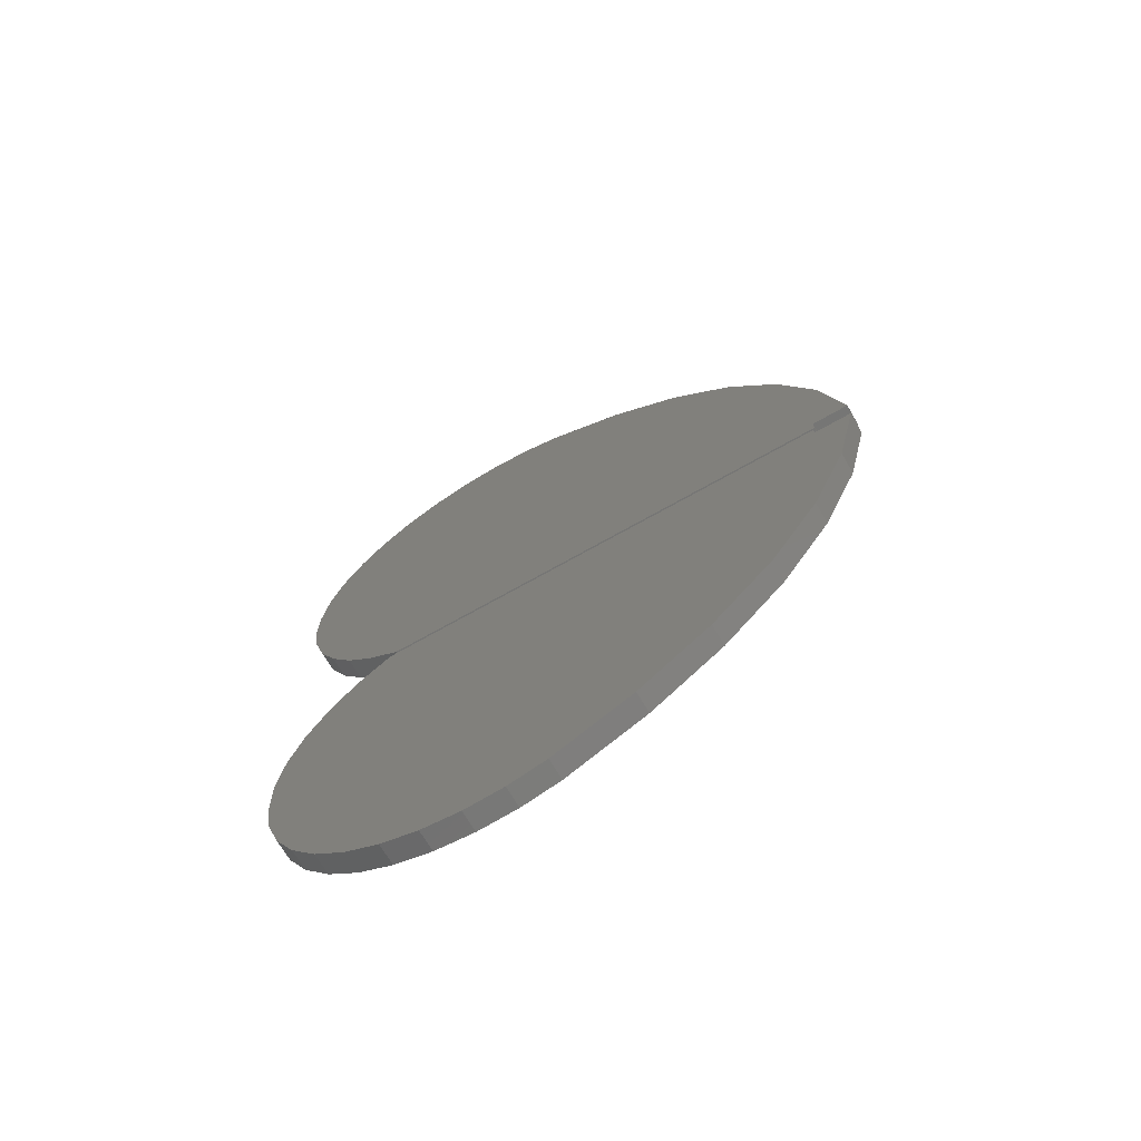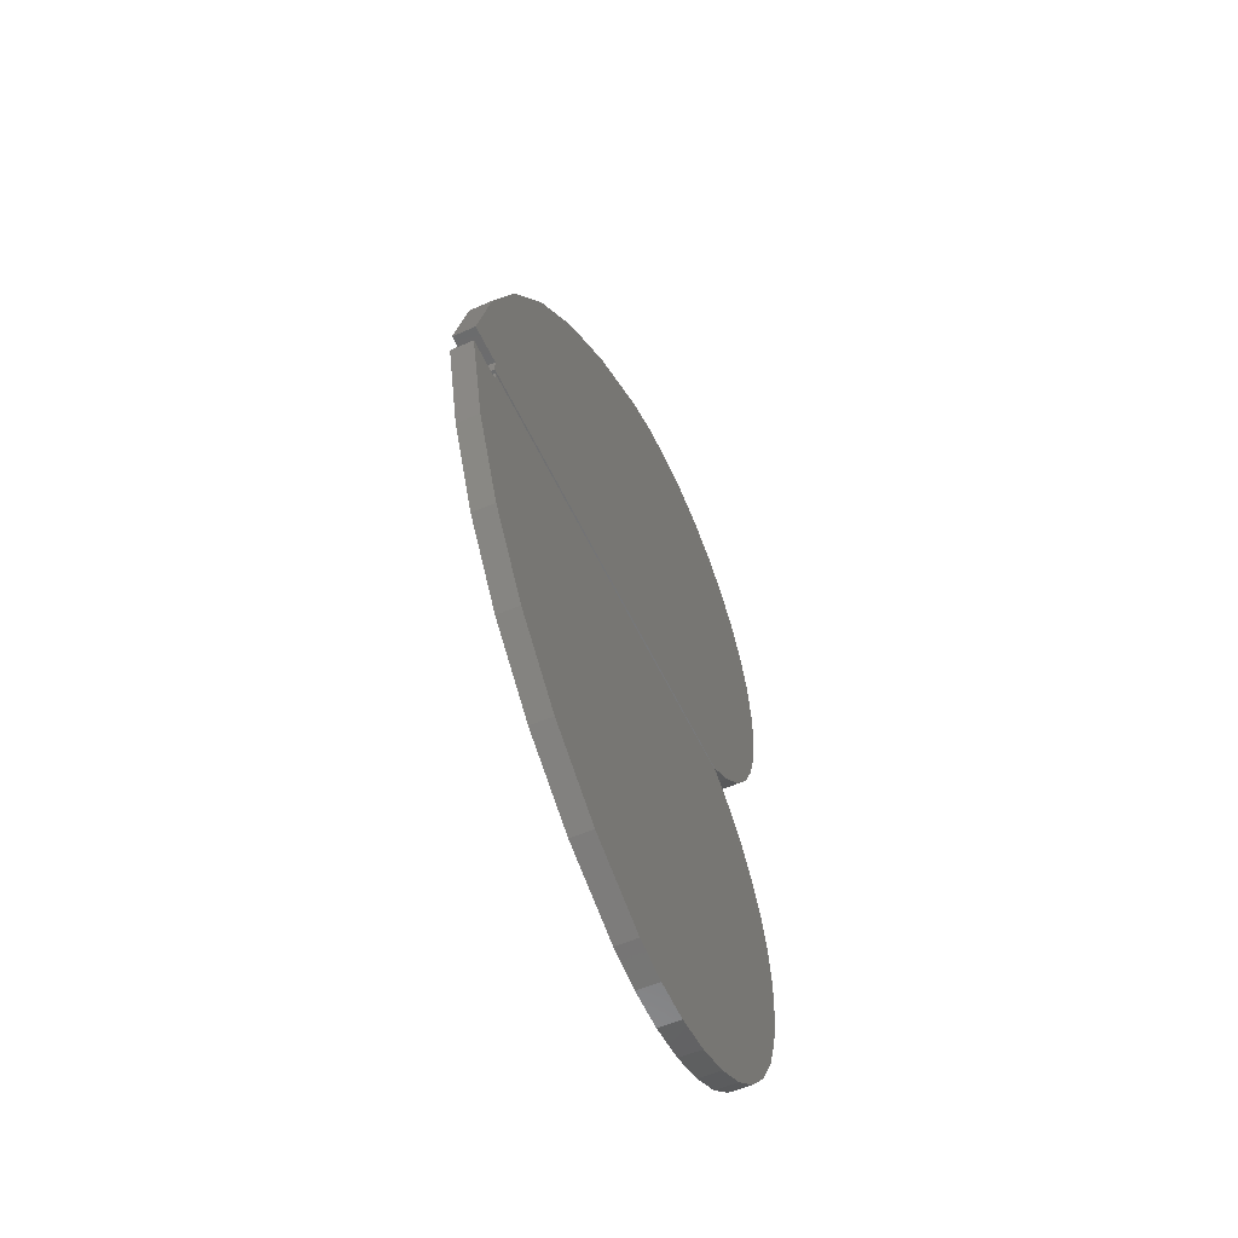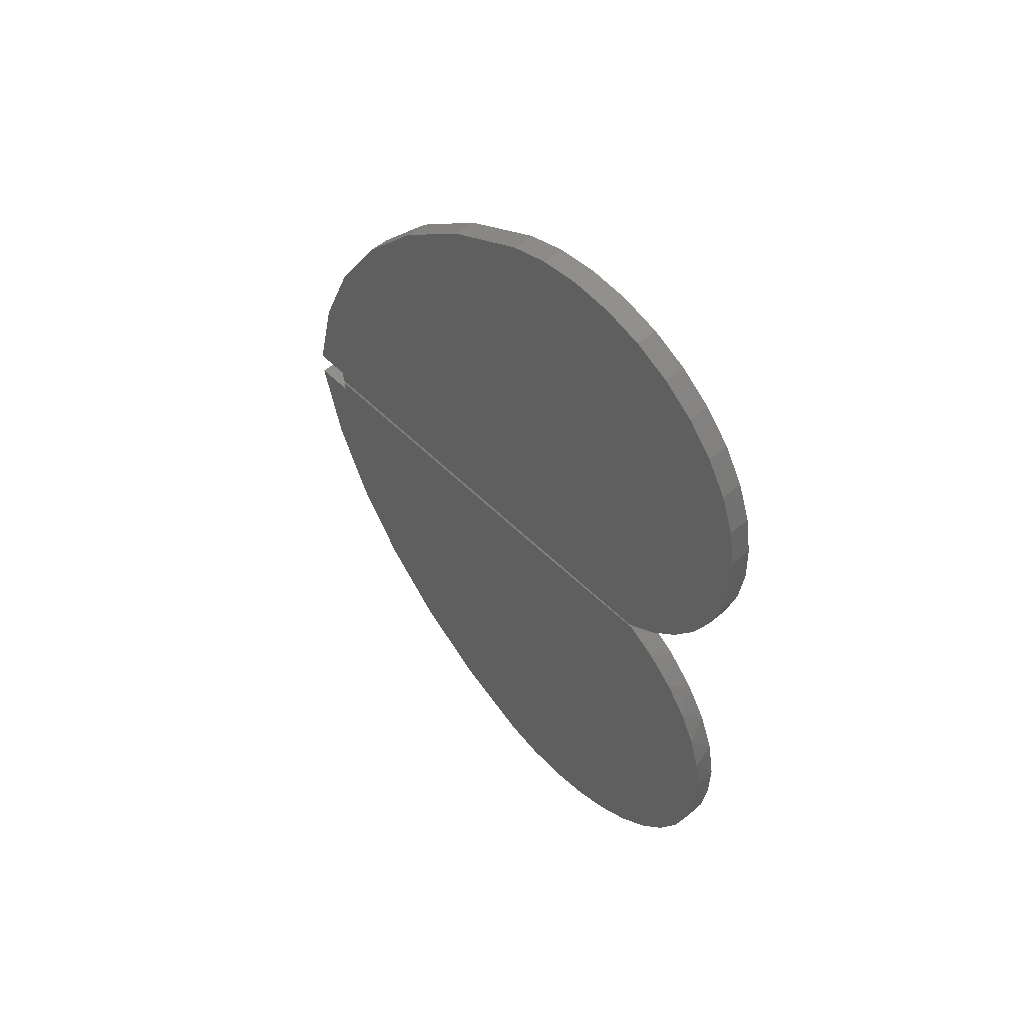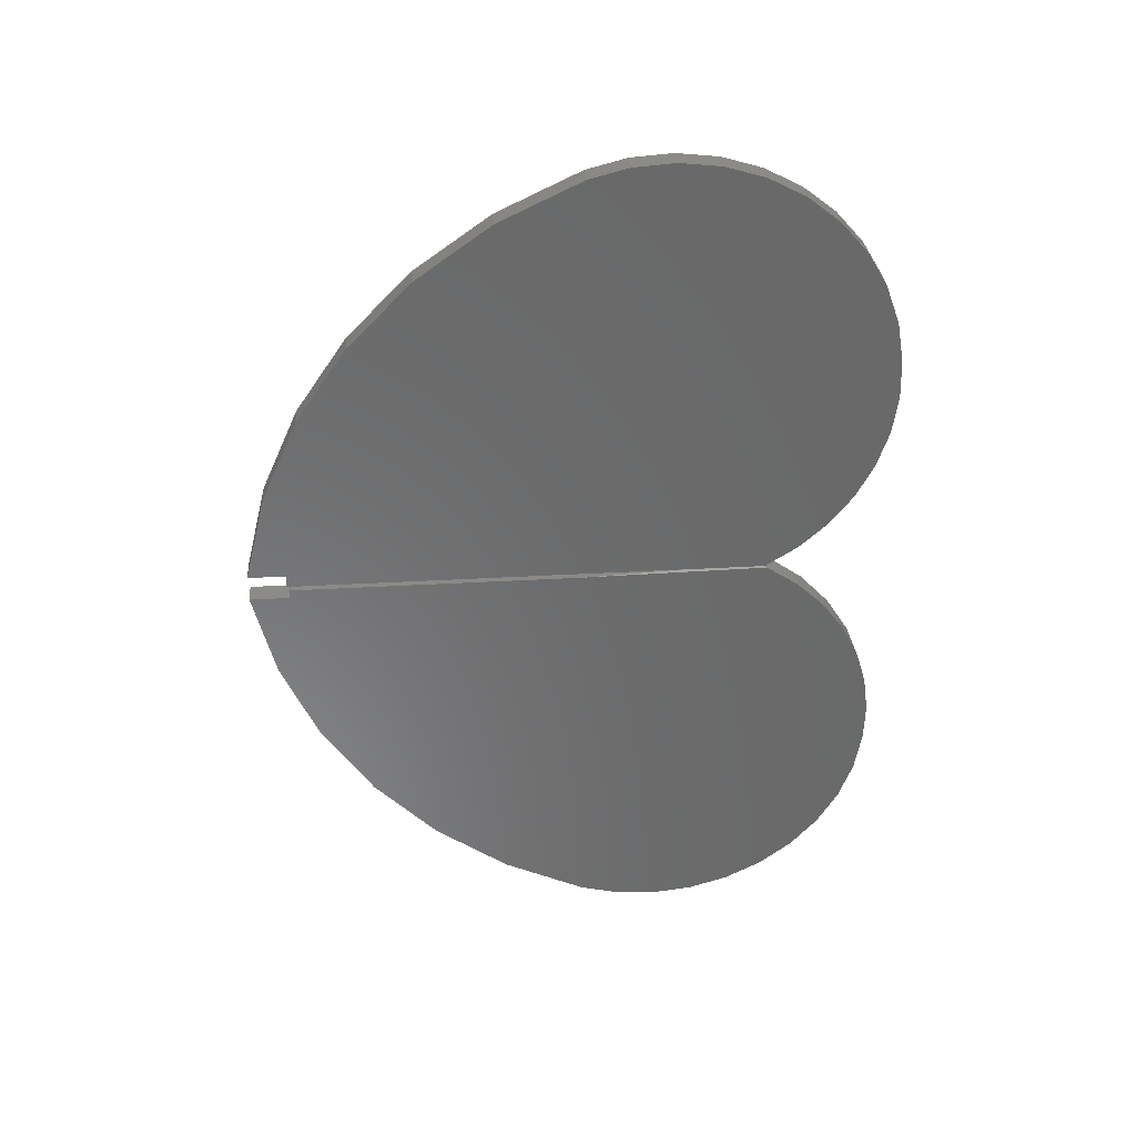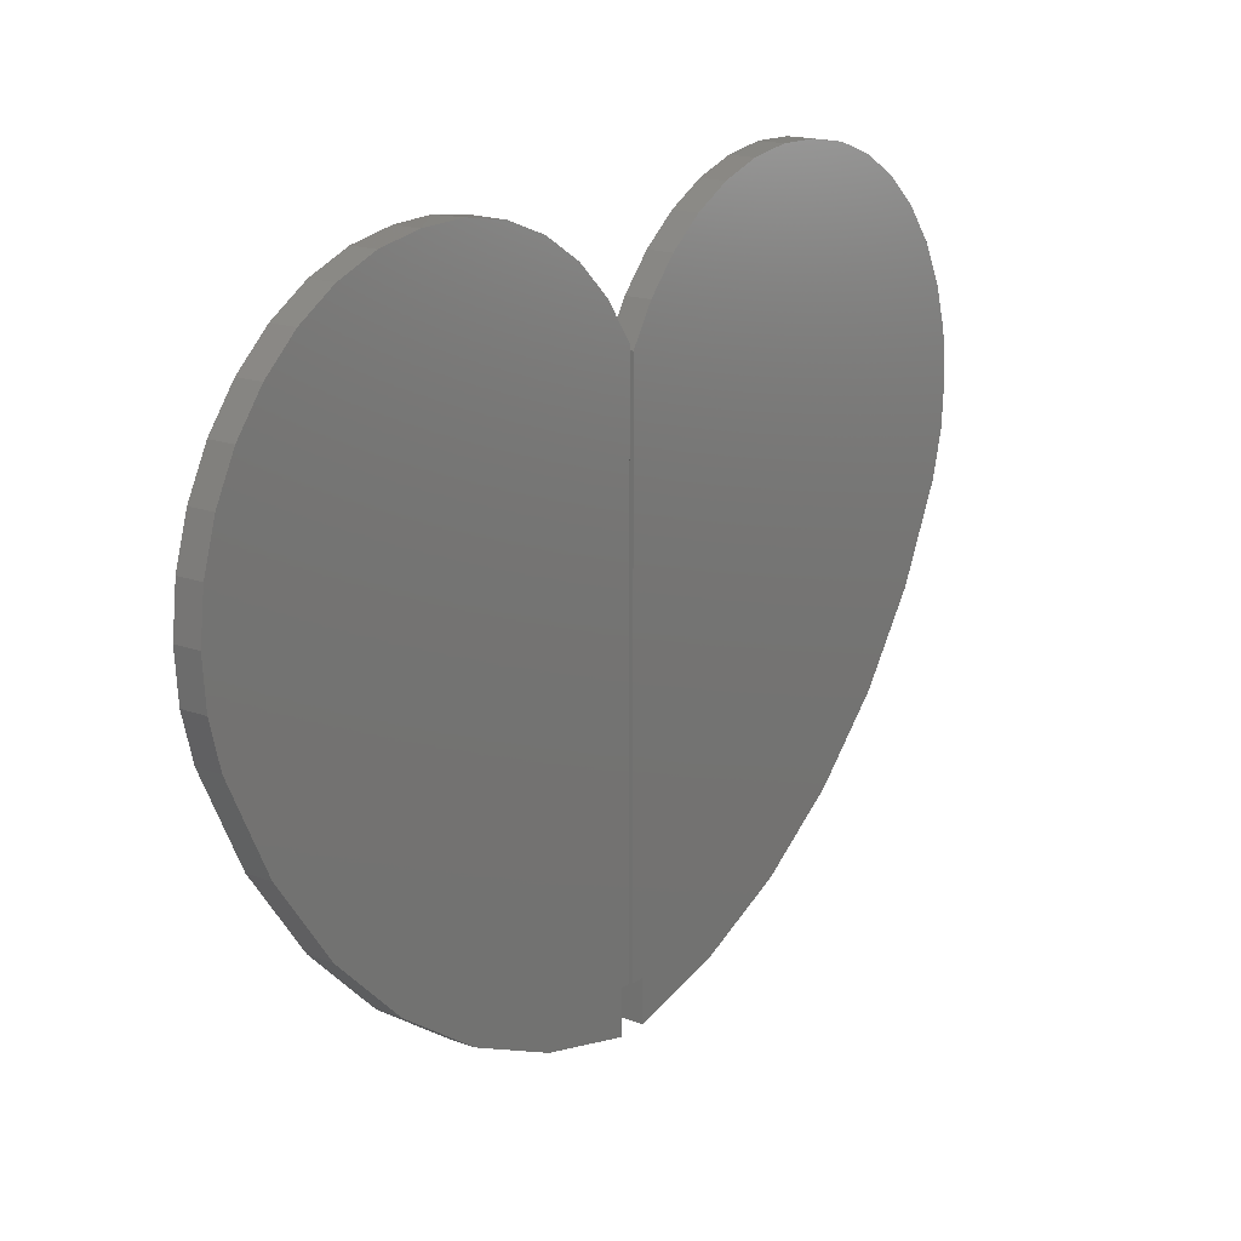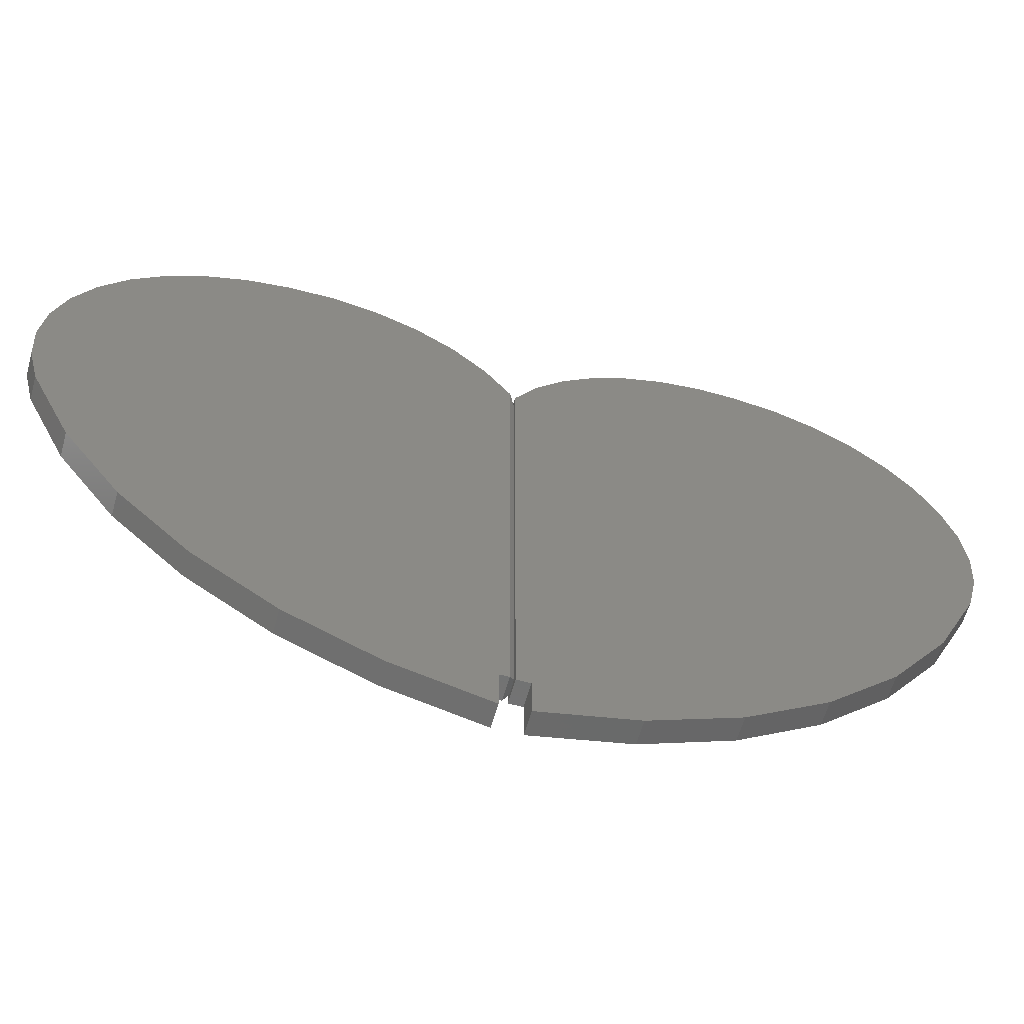
<metadata>
{"format":"stl","ext":"stl","renderer":"f3d","projection":"perspective","resolution":1024,"background":"white","views":[{"elev":-68.4,"azim":119.9,"up":"+Y"},{"elev":-55.5,"azim":-155.4,"up":"+Y"},{"elev":51.7,"azim":-42.7,"up":"+Y"},{"elev":33.9,"azim":-94.5,"up":"+Y"},{"elev":17.7,"azim":36.0,"up":"+Z"},{"elev":-60.7,"azim":74.5,"up":"+Z"}]}
</metadata>
<code>
# stl→obj: 115 verts, 226 faces
v -5.664e-17 3.124e-17 0.002385
v 0.007812 1.895e-17 0.3059
v -9.303e-17 1.221e-16 0.3172
v 0.007812 3.124e-17 0.002385
v 0.03906 1.221e-16 0.3172
v 0.03125 6.48e-17 0.3059
v 0.03125 3.124e-17 0.002385
v 0.03906 3.124e-17 0.002385
v 0.007812 4.666e-17 0
v 0 0 -0.5078
v 0.03906 0 -0.5078
v 0.03125 4.666e-17 0
v 0.03125 1.61e-17 -0.497
v 0.007812 -3.184e-17 -0.497
v 0.03906 -0.007812 0.3278
v 0.03906 -0.007812 1.15e-17
v 0.03906 -0.007812 -0.5048
v 0 -0.003766 0.3206
v 0 -0.007812 -0.5048
v 0 -0.007812 1.15e-17
v 0.03906 0.3908 0.5234
v 0.03906 0.3238 0.5254
v 0.03906 0.2575 0.5159
v 0.03906 0.02171 -0.5078
v 0.03906 0.02171 -0.5729
v 0.03906 0.1758 -0.5345
v 0.03906 0.3208 -0.4697
v 0.03906 0.7273 0.002385
v 0.03906 0.7454 0.0717
v 0.03906 0.7504 0.1432
v 0.03906 0.7423 0.2143
v 0.03906 0.7214 0.2828
v 0.03906 0.4522 -0.3806
v 0.03906 0.566 -0.2698
v 0.03906 0.6587 -0.1408
v 0.03906 0.03615 0.3736
v 0.03906 0.6882 0.3463
v 0.03906 0.08141 0.423
v 0.03906 0.644 0.4027
v 0.03906 0.1345 0.464
v 0.03906 0.5902 0.45
v 0.03906 0.1937 0.4953
v 0.03906 0.5286 0.4866
v 0.03906 0.4614 0.5114
v -1.151e-16 0.2575 0.5159
v -1.161e-16 0.3238 0.5254
v -1.16e-16 0.3908 0.5234
v 1.476e-34 0.02171 -0.5078
v -2.521e-18 0.3208 -0.4697
v 4.672e-18 0.1758 -0.5345
v 7.231e-18 0.02171 -0.5729
v -8.928e-17 0.7214 0.2828
v -8.168e-17 0.7423 0.2143
v -7.378e-17 0.7504 0.1432
v -6.584e-17 0.7454 0.0717
v -5.494e-17 0.7273 0.002385
v -3.904e-17 0.6587 -0.1408
v -2.472e-17 0.566 -0.2698
v -1.242e-17 0.4522 -0.3806
v -1.147e-16 0.4614 0.5114
v -1.119e-16 0.5286 0.4866
v -1.128e-16 0.1937 0.4953
v -1.078e-16 0.5902 0.45
v -1.093e-16 0.1345 0.464
v -1.026e-16 0.644 0.4027
v -1.048e-16 0.08141 0.423
v -9.633e-17 0.6882 0.3463
v -9.929e-17 0.03615 0.3736
v 0.03906 -0.39 0.5201
v 0.03906 -0.2405 0.5082
v 0.03906 -0.3147 0.5214
v 0.03906 -0.02294 -0.5048
v 0.03906 -0.3212 -0.4707
v 0.03906 -0.1766 -0.5353
v 0.03906 -0.02294 -0.5736
v 0.03906 -0.6872 0.3434
v 0.03906 -0.7204 0.2801
v 0.03906 -0.7414 0.2117
v 0.03906 -0.7495 0.1406
v 0.03906 -0.7445 0.06924
v 0.03906 -0.7266 3.886e-16
v 0.03906 -0.6581 -0.1428
v 0.03906 -0.5657 -0.2714
v 0.03906 -0.4522 -0.3818
v 0.03906 -0.643 0.3997
v 0.03906 -0.05166 0.3891
v 0.03906 -0.5892 0.4469
v 0.03906 -0.1065 0.4408
v 0.03906 -0.5277 0.4834
v 0.03906 -0.1702 0.481
v 0.03906 -0.4606 0.5081
v 0 -0.3243 0.522
v 0 -0.2591 0.5129
v 0 -0.39 0.5201
v 0 -0.4606 0.5081
v 0 -0.02294 -0.5048
v 0 -0.02294 -0.5736
v 0 -0.1766 -0.5353
v 0 -0.3212 -0.4707
v 0 -0.6581 -0.1428
v 0 -0.7266 3.886e-16
v 0 -0.7445 0.06924
v 0 -0.7495 0.1406
v 0 -0.7414 0.2117
v 0 -0.7204 0.2801
v 0 -0.6872 0.3434
v 0 -0.4522 -0.3818
v 0 -0.5657 -0.2714
v 0 -0.04023 0.3754
v 0 -0.643 0.3997
v 0 -0.08539 0.4232
v 0 -0.5892 0.4469
v 0 -0.1379 0.4628
v 0 -0.5277 0.4834
v 0 -0.1964 0.493
f 1 2 3
f 1 4 2
f 5 3 2
f 5 2 6
f 5 6 7
f 5 7 8
f 1 9 4
f 1 10 9
f 11 12 13
f 11 8 12
f 12 8 7
f 10 11 13
f 10 13 14
f 10 14 9
f 6 15 7
f 7 15 16
f 7 16 12
f 17 13 16
f 16 13 12
f 18 15 2
f 2 15 6
f 19 20 14
f 14 20 9
f 20 18 2
f 20 2 4
f 20 4 9
f 19 14 17
f 17 14 13
f 21 22 23
f 24 25 26
f 24 26 27
f 24 27 11
f 8 28 29
f 8 29 30
f 8 30 31
f 8 31 32
f 8 32 5
f 11 27 33
f 11 33 34
f 11 34 35
f 11 35 28
f 11 28 8
f 5 32 36
f 36 32 37
f 36 37 38
f 38 37 39
f 38 39 40
f 40 39 41
f 40 41 42
f 42 41 43
f 42 43 23
f 23 43 44
f 23 44 21
f 45 46 47
f 48 10 49
f 48 49 50
f 48 50 51
f 1 3 52
f 1 52 53
f 1 53 54
f 1 54 55
f 1 55 56
f 10 1 56
f 10 56 57
f 10 57 58
f 10 58 59
f 10 59 49
f 47 60 45
f 45 60 61
f 45 61 62
f 62 61 63
f 62 63 64
f 64 63 65
f 64 65 66
f 66 65 67
f 66 67 68
f 68 67 52
f 68 52 3
f 3 5 68
f 68 5 36
f 68 36 66
f 66 36 38
f 66 38 64
f 64 38 40
f 64 40 62
f 62 40 42
f 62 42 45
f 45 42 23
f 45 23 46
f 46 23 22
f 46 22 47
f 47 22 21
f 47 21 60
f 60 21 44
f 60 44 61
f 61 44 43
f 61 43 63
f 63 43 41
f 63 41 65
f 65 41 39
f 65 39 67
f 67 39 37
f 67 37 52
f 52 37 32
f 52 32 53
f 53 32 31
f 53 31 54
f 54 31 30
f 54 30 55
f 55 30 29
f 55 29 56
f 56 29 28
f 56 28 57
f 57 28 35
f 57 35 58
f 58 35 34
f 58 34 59
f 59 34 33
f 59 33 49
f 49 33 27
f 49 27 50
f 50 27 26
f 50 26 51
f 51 26 25
f 24 48 25
f 25 48 51
f 10 48 11
f 11 48 24
f 69 70 71
f 72 17 73
f 72 73 74
f 72 74 75
f 16 15 76
f 16 76 77
f 16 77 78
f 16 78 79
f 16 79 80
f 16 80 81
f 16 81 82
f 16 82 17
f 17 82 83
f 17 83 84
f 17 84 73
f 76 15 85
f 85 15 86
f 85 86 87
f 87 86 88
f 87 88 89
f 89 88 90
f 89 90 91
f 91 90 70
f 91 70 69
f 92 93 94
f 93 95 94
f 96 97 98
f 96 98 99
f 96 99 19
f 20 19 100
f 20 100 101
f 20 101 102
f 20 102 103
f 20 103 104
f 20 104 105
f 20 105 106
f 20 106 18
f 19 99 107
f 19 107 108
f 19 108 100
f 18 106 109
f 109 106 110
f 109 110 111
f 111 110 112
f 111 112 113
f 113 112 114
f 113 114 115
f 115 114 95
f 115 95 93
f 15 109 86
f 15 18 109
f 71 70 93
f 115 93 70
f 70 90 115
f 113 115 90
f 90 88 113
f 113 88 111
f 111 88 86
f 111 86 109
f 94 69 92
f 92 69 71
f 92 71 93
f 96 19 72
f 72 19 17
f 101 81 102
f 102 81 80
f 102 80 103
f 103 80 79
f 103 79 104
f 104 79 78
f 104 78 105
f 105 78 77
f 105 77 106
f 106 77 76
f 106 76 110
f 110 76 85
f 110 85 112
f 112 85 87
f 112 87 114
f 114 87 89
f 114 89 95
f 95 89 91
f 95 91 94
f 94 91 69
f 75 97 72
f 72 97 96
f 97 75 98
f 98 75 74
f 98 74 99
f 99 74 73
f 99 73 107
f 107 73 84
f 107 84 108
f 108 84 83
f 108 83 100
f 100 83 82
f 100 82 101
f 101 82 81

</code>
